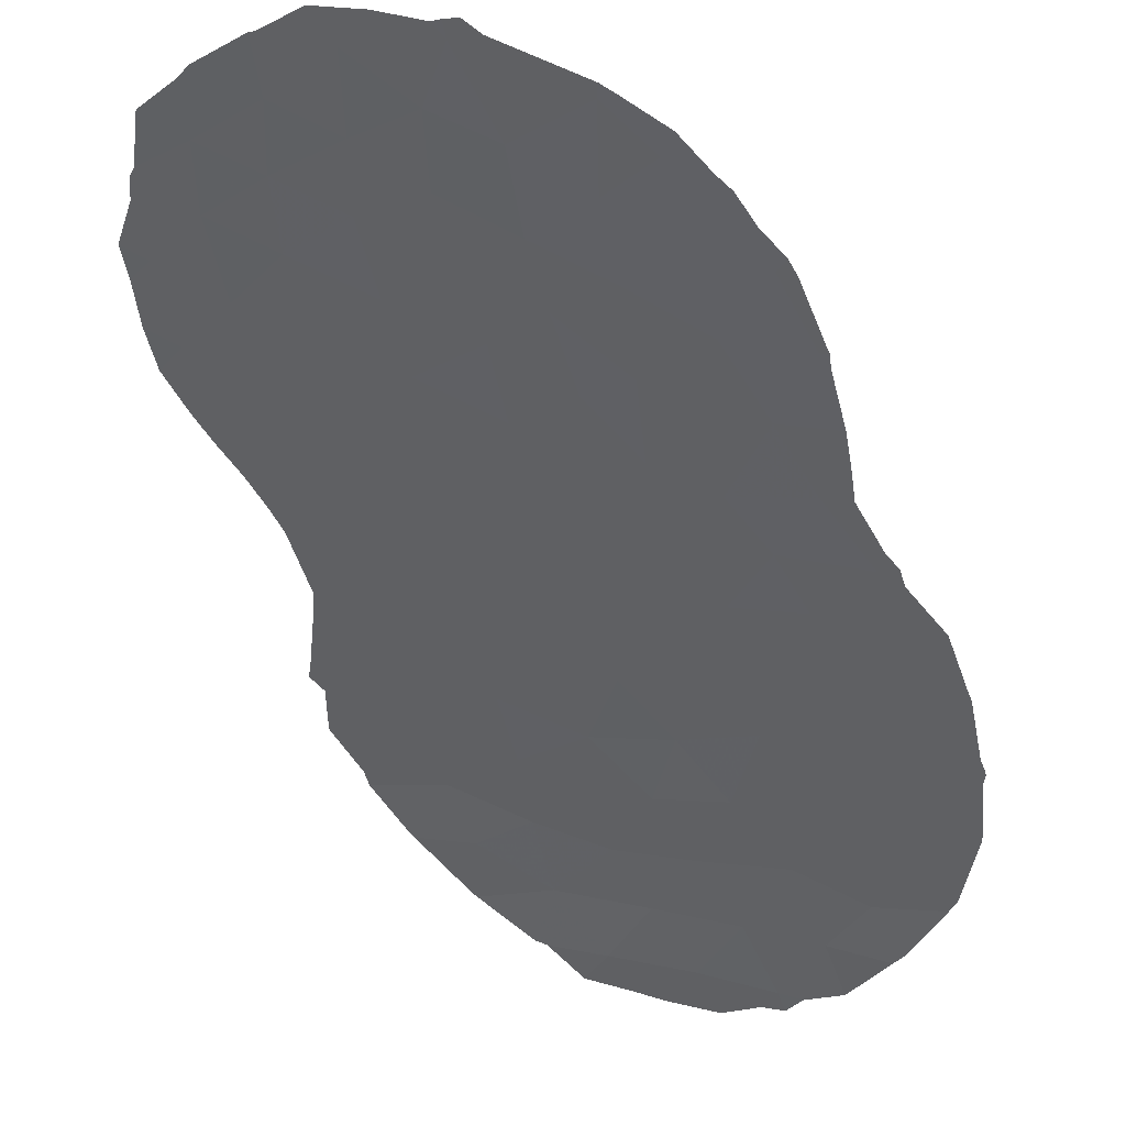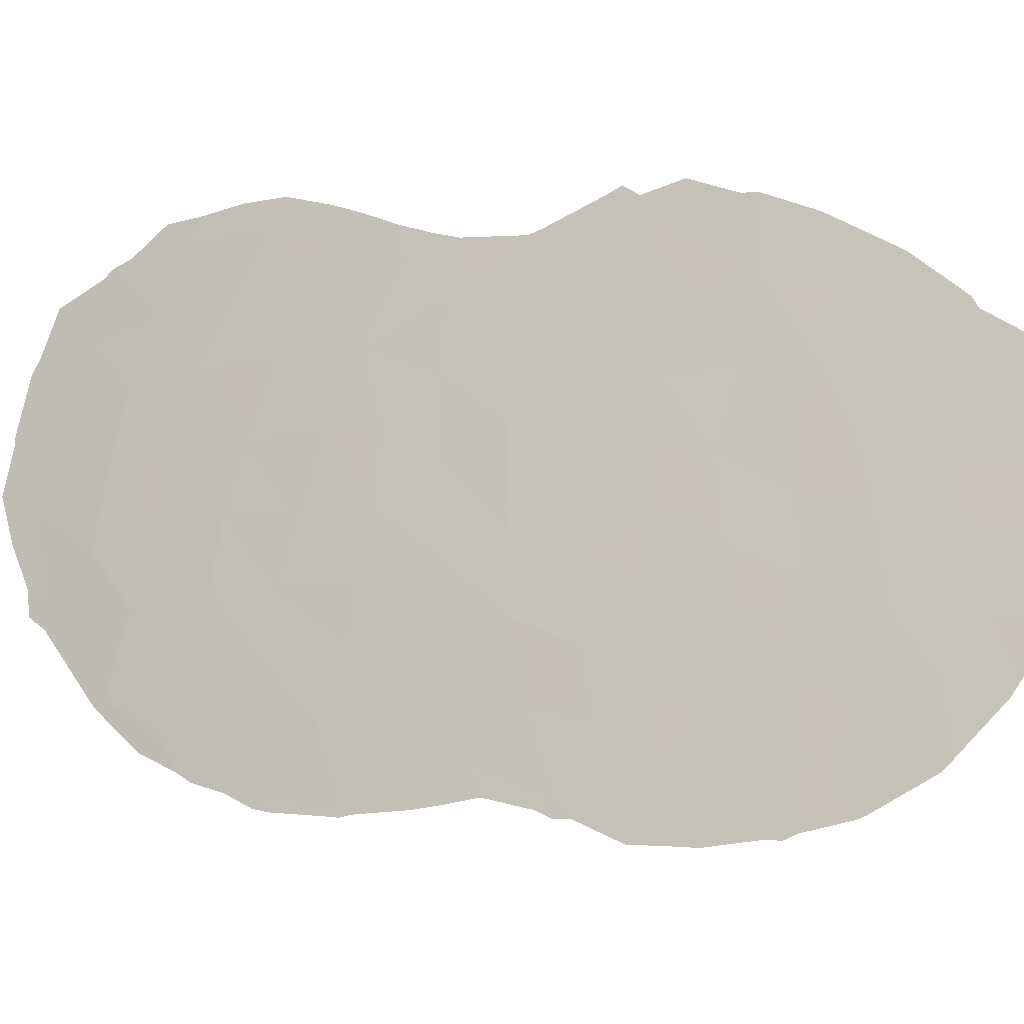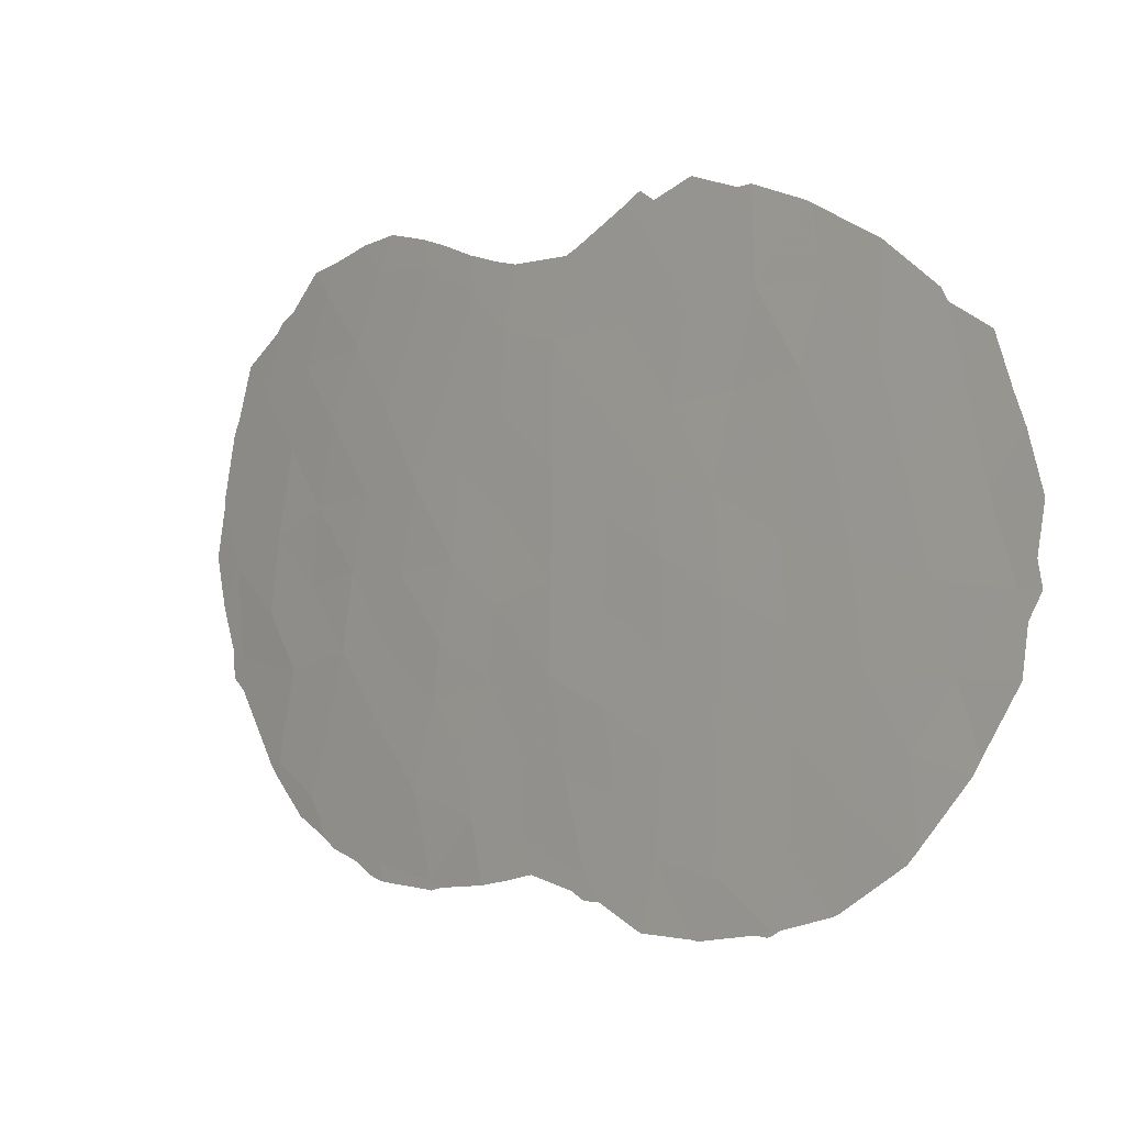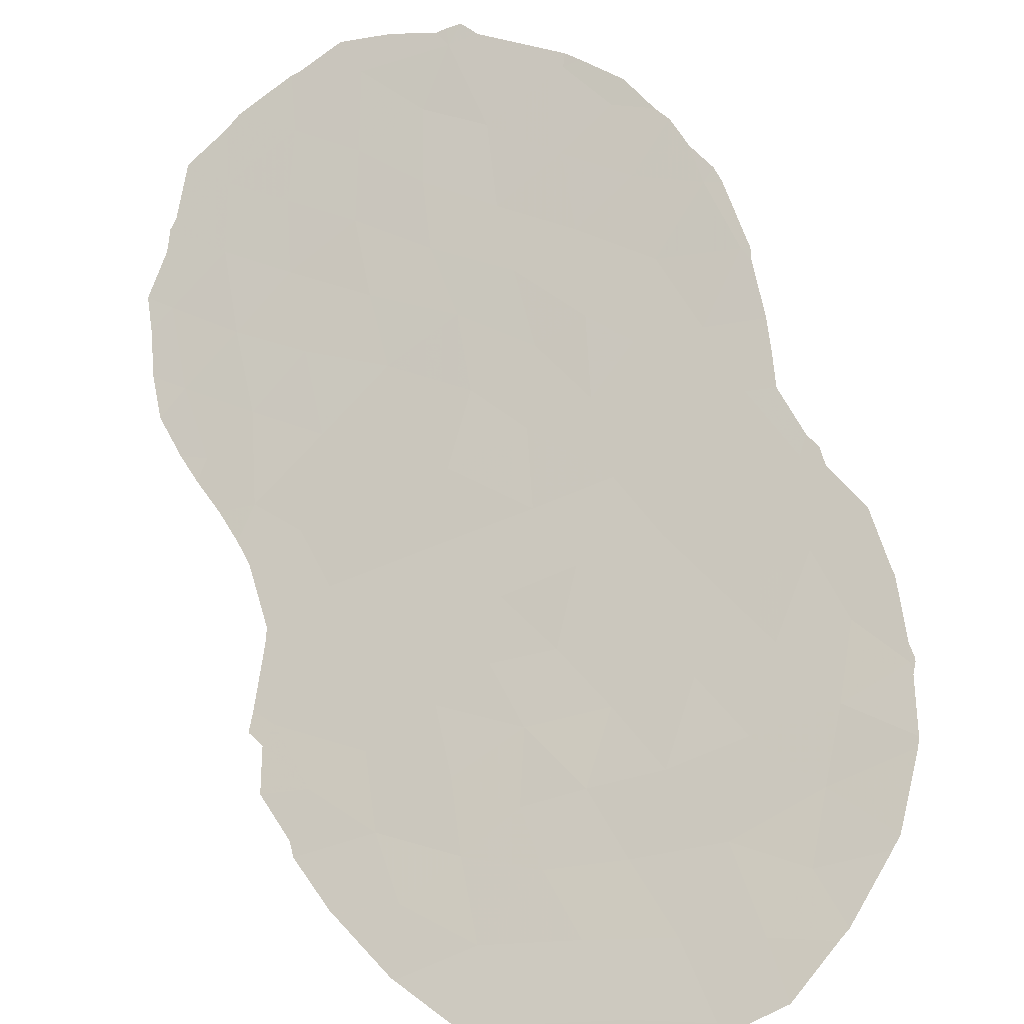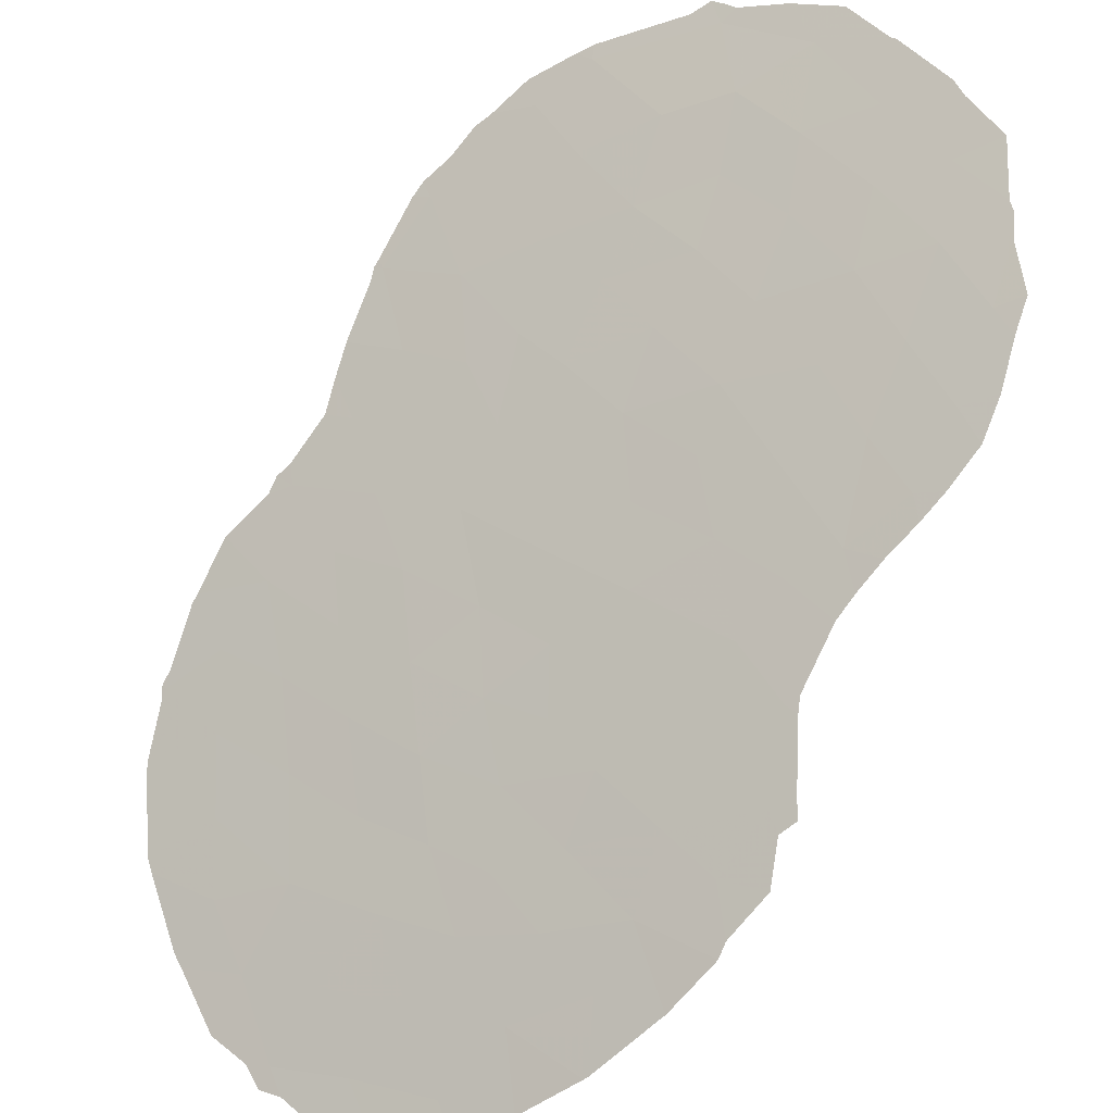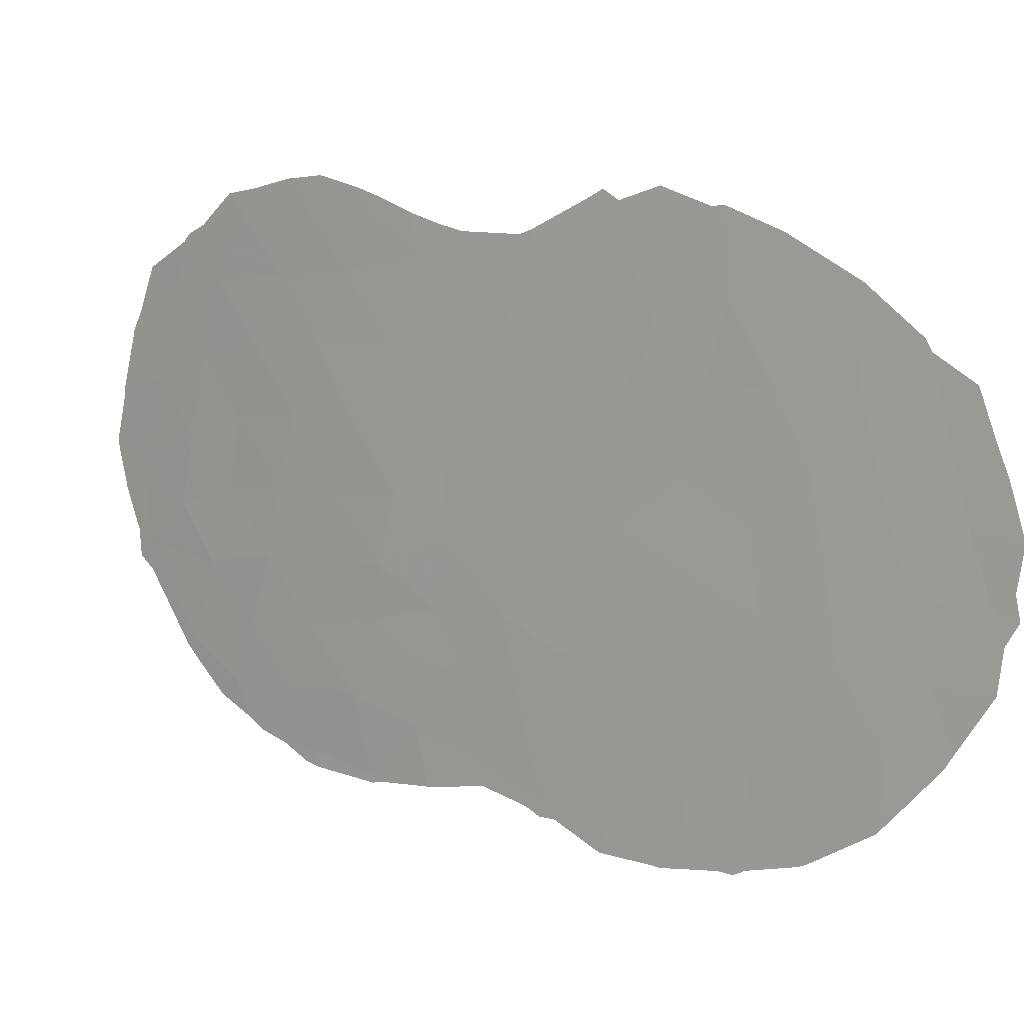
<metadata>
{"format":"obj","ext":"obj","renderer":"f3d","projection":"perspective","resolution":1024,"background":"white","views":[{"elev":-9.1,"azim":117.2,"up":"+Y"},{"elev":-5.5,"azim":-119.7,"up":"+Z"},{"elev":-3.4,"azim":-85.6,"up":"+Z"},{"elev":-61.7,"azim":113.0,"up":"+Y"},{"elev":38.2,"azim":-53.0,"up":"+Y"},{"elev":8.8,"azim":-97.5,"up":"+Z"}]}
</metadata>
<code>
v -36.53 50.98 37.59
v -35.78 51.72 36.06
v -35.35 52.18 41.38
v -36.59 50.91 45.02
v -45.4 41.56 39.02
v -30.8 56.71 43.84
v -31.52 56.03 45.6
v -39.49 47.85 45.23
v -37.76 49.71 36.89
v -37.3 50.15 33.25
v -34.6 52.91 34.43
v -33.19 54.39 42.1
v -29.54 57.87 37.9
v -28.76 58.59 39.34
v -42.85 44.33 37.57
v -30.32 57.13 41.84
v -27.74 59.49 38.2
v -33.64 53.89 37.04
v -33.83 53.74 38.44
v -34.39 53.14 36.11
v -31.38 56.14 40.21
v -32.36 55.17 38.38
v -31.1 56.41 38.29
v -34.17 53.4 40.28
v -30.59 56.86 36.37
v -38.21 49.2 45.07
v -33.12 54.4 34.98
v -36.57 50.94 42.21
v -32.07 55.45 36.6
v -44.5 42.45 43.08
v -42.54 44.67 35.1
v -41.12 46.18 32.41
v -31.8 55.74 42.03
v -35.92 51.56 33.97
v -40.38 46.89 43.38
v -43.08 44 43.83
v -30.11 57.32 39.89
v -29.05 58.34 41.23
v -34.71 52.85 46.34
v -41.38 45.89 36.39
v -41.3 45.94 40.36
v -32.17 55.4 47.3
v -28.17 59.13 42.65
v -34.31 53.25 42.35
v -37.74 49.7 39.05
v -41.23 46.01 41.99
v -27.57 59.67 40.55
v -43.67 43.47 35.95
v -38.81 48.58 41.74
v -33.58 54 47.22
v -40.18 47.16 37.18
v -40.83 46.42 45.5
v -42.04 45.1 45.39
v -39.16 48.2 43.27
v -42.6 44.57 39.88
v -38.85 48.55 33.72
v -33.49 53.98 32.95
v -38.54 48.85 47.25
v -44.92 42.04 40.91
v -37.8 49.64 41.03
v -28.65 58.7 44.74
v -29.94 57.52 45.32
v -30.59 56.92 47.06
v -43.54 43.53 41.44
v -35.08 52.45 37.51
v -33.95 53.63 44.18
v -32.36 55.21 44.03
v -32.1 55.35 33.28
v -32.76 54.8 40.05
v -33.07 54.5 45.76
v -38.99 48.42 38.04
v -44.42 42.63 37.4
v -43.99 43.08 39.3
v -37.97 49.47 35.04
v -38.97 48.42 40.09
v -37.88 49.56 43.02
v -40.16 47.18 33.35
v -41.66 45.54 43.66
v -35.47 52.08 45.37
v -30.08 57.32 34.79
v -31.5 55.96 34.87
v -35.35 52.2 43.55
v -37.11 50.36 46.62
v -40.01 47.3 41.36
v -38.99 48.41 35.97
v -40.1 47.25 35.15
v -36.87 50.61 35.4
v -41.44 45.81 38.46
v -40.19 47.15 39.24
v -42.3 44.87 41.88
v -29.45 57.97 43.37
v -41.37 45.9 34.19
v -35.18 52.36 39.23
v -29.03 58.31 35.63
v -39.76 47.55 46.83
v -36.56 50.95 39.67
v -34.84 52.65 32.93
v -33.76 53.71 32.81
v -33.53 53.94 32.73
v -33.37 54.1 32.75
v -29.09 58.3 46.56
v -29.49 57.93 46.8
v -35.44 52.04 33.07
v -37 50.46 32.94
v -36.05 51.42 33.24
v -27.41 59.79 38.12
v -27.43 59.76 37.73
v -30.85 56.66 47.76
v -31.73 55.82 48.03
v -44.82 42.21 35.89
v -45.48 41.5 37.34
v -43.79 43.35 34.13
v -44.69 42.36 35.57
v -32.53 55.04 48.14
v -33.36 54.21 47.87
v -27.6 59.64 44.36
v -27.42 59.81 43.95
v -31.91 55.53 32.93
v -32.22 55.23 32.85
v -43.6 43.55 33.85
v -44.98 41.92 43.96
v -44.23 42.72 44.6
v -38.18 49.23 47.68
v -37.14 50.33 46.97
v -41.32 45.97 32.43
v -42.26 44.96 32.76
v -42.42 44.79 32.86
v -41.13 46.16 32.29
v -39.72 47.63 32.08
v -40.82 46.49 32.3
v -41.87 45.27 46.99
v -41.79 45.35 47.05
v -33.93 53.65 47.63
v -38.52 48.89 32.15
v -37.61 49.84 32.75
v -39.53 47.83 32.11
v -40.76 46.48 47.61
v -28.94 58.44 46.33
v -37.28 50.17 32.75
v -30.22 57.26 47.63
v -38.81 48.57 47.68
v -39.57 47.75 48.03
v -44.12 42.84 44.88
v -43.17 43.87 45.97
v -27.09 60.11 42.14
v -26.83 60.33 40.84
v -27.07 60.11 39.54
v -27.09 60.11 42.32
v -27.99 59.3 45.62
v -43.11 43.94 46.03
v -31.36 56.06 33.32
v -41.07 46.23 32.27
v -29.7 57.66 34.3
v -30.45 56.95 33.82
v -30.75 56.65 33.56
v -36.89 50.59 46.83
v -35.24 52.3 47.01
v -34.62 52.95 47.26
v -45.56 41.39 38.43
v -45.8 41.13 39
v -45.71 41.22 39.59
v -45.83 41.08 40.71
v -38.51 48.88 47.94
v -28.79 58.53 35.48
v -27.76 59.47 37.41
v -45.32 41.58 42.72
v -45.52 41.38 42.05
v -29.03 58.3 35.16
v -40.48 46.79 47.6
v -35.71 51.82 46.86
v -27.41 59.79 38.4
f 1 2 65
f 6 33 16
f 6 16 91
f 33 67 12
f 57 11 97
f 57 97 98
f 12 44 24
f 57 99 100
f 27 18 20
f 20 11 27
f 22 18 29
f 18 27 29
f 87 10 34
f 34 2 87
f 63 62 101
f 63 101 102
f 1 65 93
f 11 34 103
f 11 103 97
f 36 30 64
f 37 14 38
f 38 16 37
f 65 2 20
f 12 67 66
f 34 11 2
f 31 92 40
f 55 88 41
f 41 46 90
f 7 63 42
f 57 27 11
f 2 11 20
f 44 3 24
f 65 19 93
f 34 10 104
f 34 104 105
f 34 105 103
f 1 96 45
f 17 107 106
f 18 22 19
f 22 69 19
f 42 50 70
f 9 1 45
f 45 71 9
f 12 69 33
f 22 29 23
f 42 63 108
f 42 108 109
f 48 31 15
f 69 21 33
f 38 14 47
f 72 111 110
f 29 25 23
f 10 74 56
f 41 89 84
f 45 60 75
f 86 40 92
f 73 72 15
f 72 48 15
f 48 113 112
f 39 70 50
f 50 42 114
f 50 114 115
f 61 43 117
f 61 117 116
f 91 38 43
f 23 13 37
f 13 14 37
f 21 23 37
f 6 7 67
f 33 21 16
f 64 90 36
f 21 37 16
f 68 119 118
f 31 48 112
f 31 112 120
f 30 122 121
f 33 6 67
f 91 16 38
f 27 68 81
f 25 29 81
f 4 28 82
f 54 76 26
f 49 60 76
f 58 83 124
f 58 124 123
f 15 31 40
f 32 92 126
f 32 126 125
f 73 5 72
f 48 72 110
f 48 110 113
f 31 120 127
f 32 125 128
f 77 32 130
f 77 130 129
f 77 92 32
f 8 52 35
f 49 54 84
f 53 52 132
f 53 132 131
f 88 15 40
f 40 51 88
f 50 115 133
f 35 54 8
f 35 84 54
f 10 56 134
f 10 134 135
f 56 136 134
f 15 55 73
f 57 98 99
f 26 58 8
f 28 60 96
f 52 137 132
f 8 95 52
f 62 61 138
f 62 138 101
f 6 62 7
f 63 7 62
f 78 46 35
f 64 30 59
f 10 139 104
f 66 67 70
f 66 70 39
f 63 140 108
f 95 58 141
f 95 141 142
f 12 24 69
f 22 23 21
f 69 24 19
f 56 85 86
f 71 89 51
f 69 22 21
f 36 144 143
f 42 109 114
f 93 24 3
f 73 64 59
f 64 73 55
f 64 55 90
f 47 146 145
f 47 147 146
f 88 55 15
f 56 74 85
f 10 87 74
f 10 135 139
f 45 75 71
f 75 89 71
f 85 74 9
f 9 71 85
f 75 49 84
f 96 60 45
f 75 60 49
f 77 86 92
f 35 52 78
f 70 67 7
f 43 148 117
f 61 149 138
f 43 61 91
f 36 53 150
f 36 150 144
f 78 53 36
f 13 23 25
f 27 57 68
f 68 118 151
f 77 56 86
f 47 43 38
f 32 128 152
f 82 44 66
f 80 154 153
f 29 27 81
f 81 68 151
f 81 151 155
f 28 3 82
f 4 82 79
f 8 54 26
f 54 49 76
f 26 76 4
f 60 28 76
f 4 76 28
f 83 156 124
f 58 26 83
f 4 83 26
f 44 12 66
f 53 131 150
f 53 78 52
f 73 59 5
f 35 46 84
f 41 84 46
f 71 51 85
f 86 51 40
f 39 158 157
f 72 5 159
f 72 159 111
f 43 47 145
f 43 145 148
f 87 9 74
f 68 57 100
f 68 100 119
f 51 86 85
f 80 25 81
f 89 88 51
f 30 36 143
f 30 143 122
f 5 161 160
f 5 160 159
f 88 89 41
f 5 59 162
f 5 162 161
f 80 81 155
f 80 155 154
f 7 42 70
f 89 75 84
f 90 78 36
f 90 46 78
f 58 163 141
f 17 94 164
f 17 164 165
f 58 123 163
f 90 55 41
f 61 116 149
f 79 83 4
f 6 91 62
f 80 94 25
f 3 28 96
f 92 31 127
f 92 127 126
f 91 61 62
f 63 102 140
f 3 96 93
f 3 44 82
f 39 50 133
f 39 133 158
f 17 165 107
f 30 121 166
f 59 30 166
f 59 166 167
f 59 167 162
f 93 19 24
f 25 94 13
f 14 13 17
f 94 168 164
f 95 142 169
f 56 77 129
f 56 129 136
f 52 95 169
f 52 169 137
f 58 95 8
f 79 39 157
f 79 157 170
f 94 80 153
f 94 153 168
f 1 9 87
f 18 19 65
f 18 65 20
f 2 1 87
f 32 152 130
f 79 82 66
f 47 14 17
f 39 79 66
f 94 17 13
f 96 1 93
f 17 106 171
f 83 79 170
f 83 170 156
f 47 17 171
f 47 171 147

</code>
